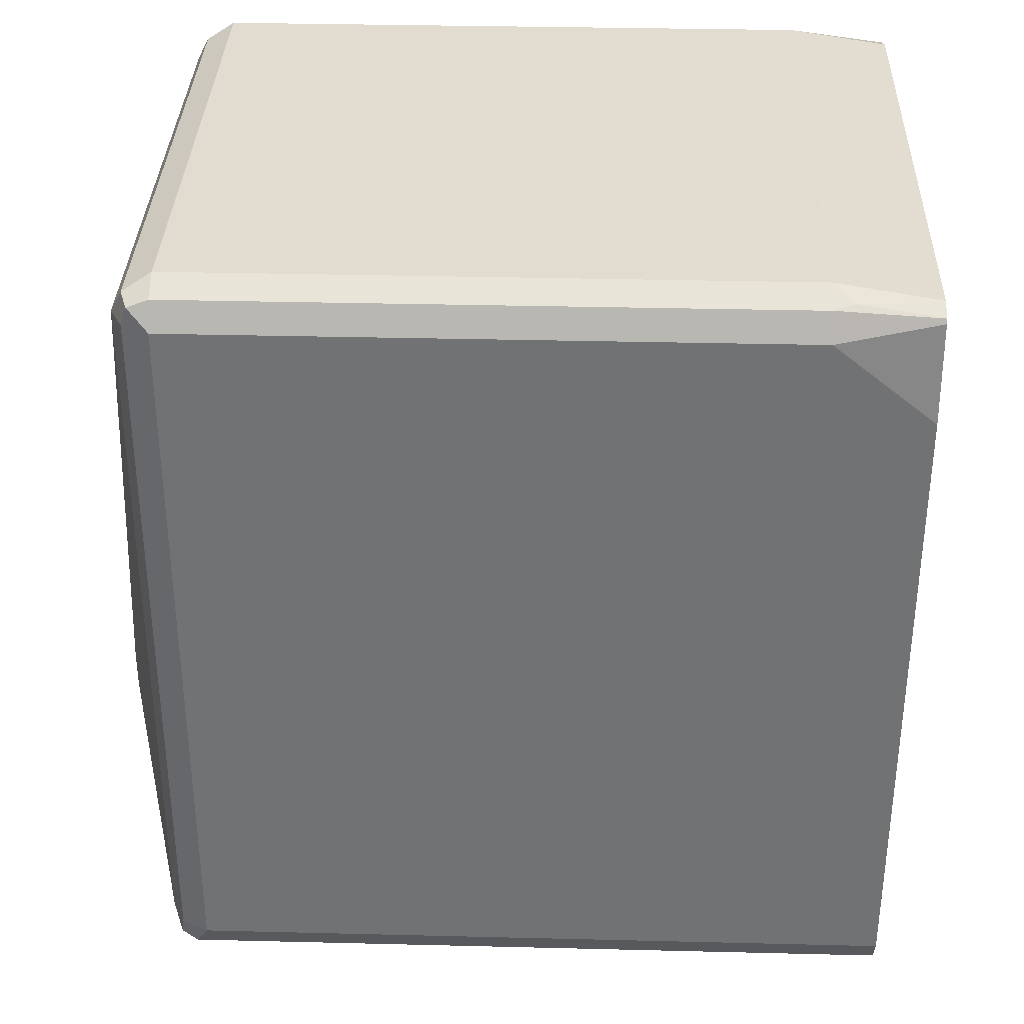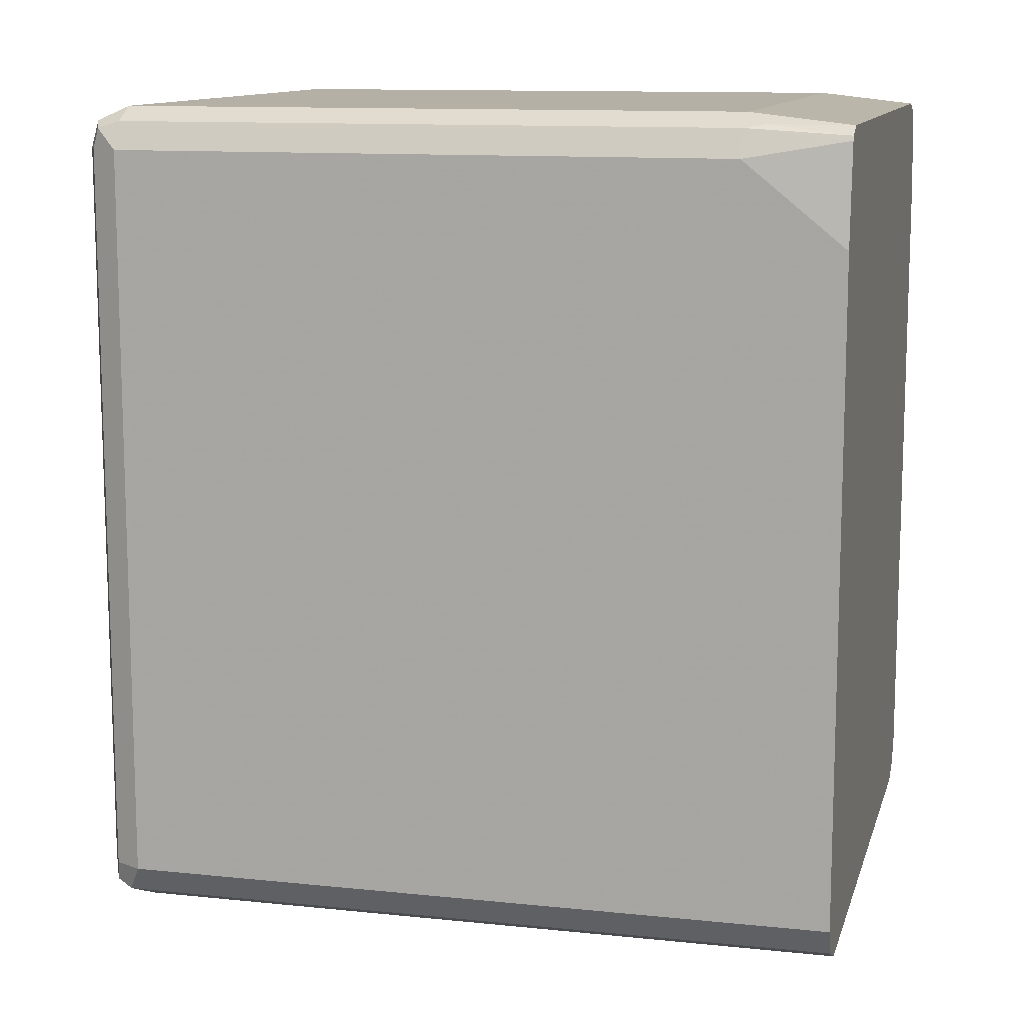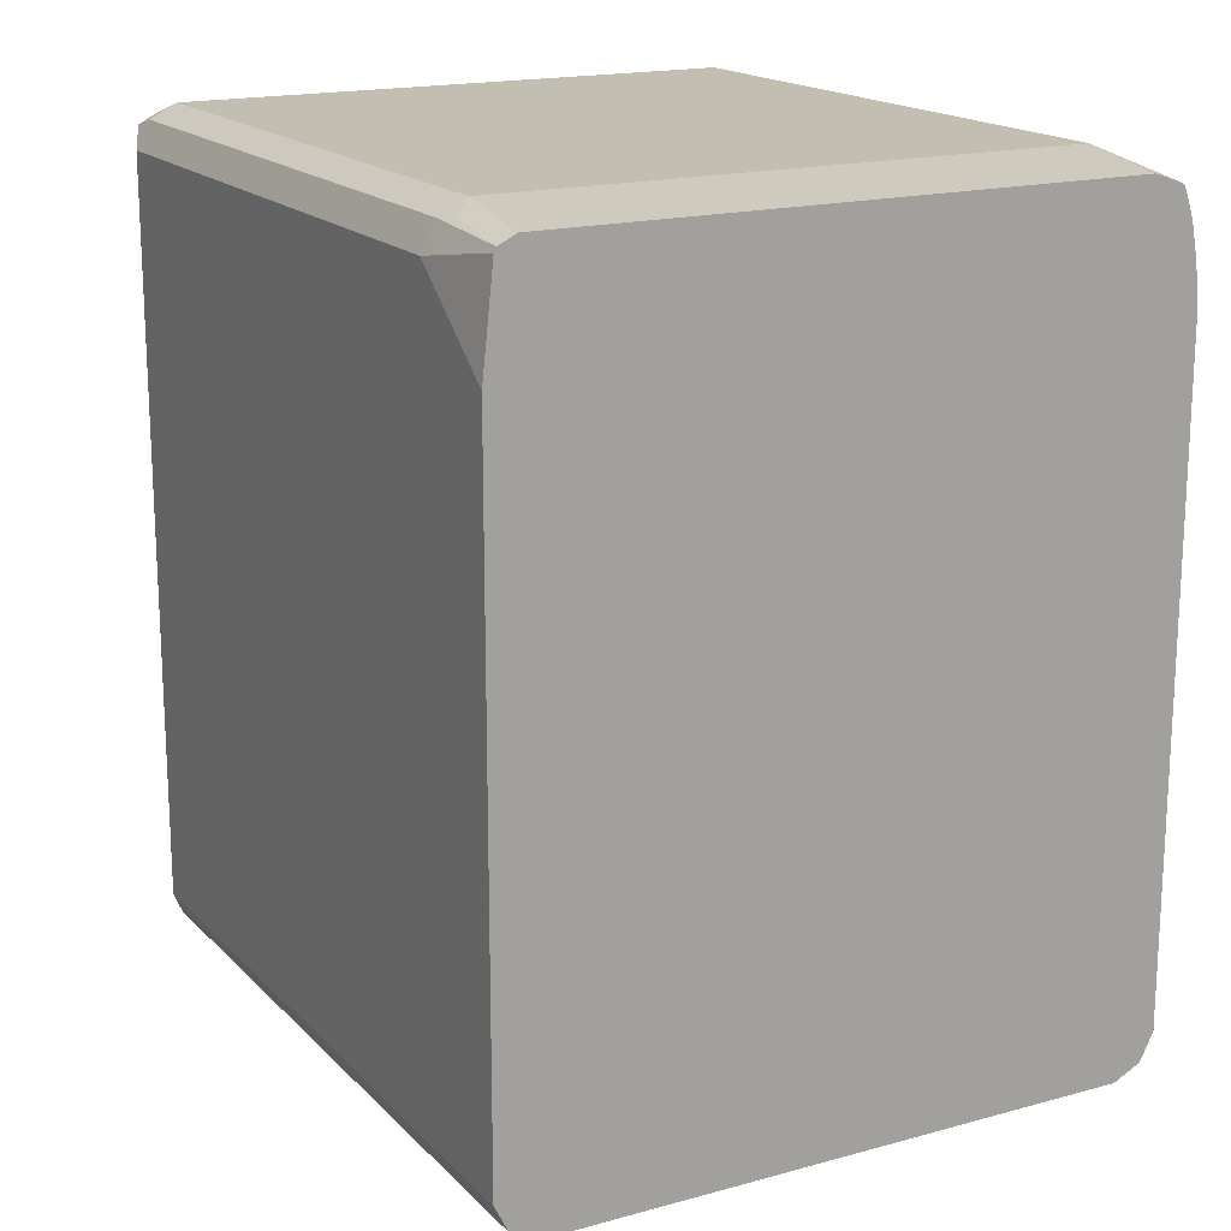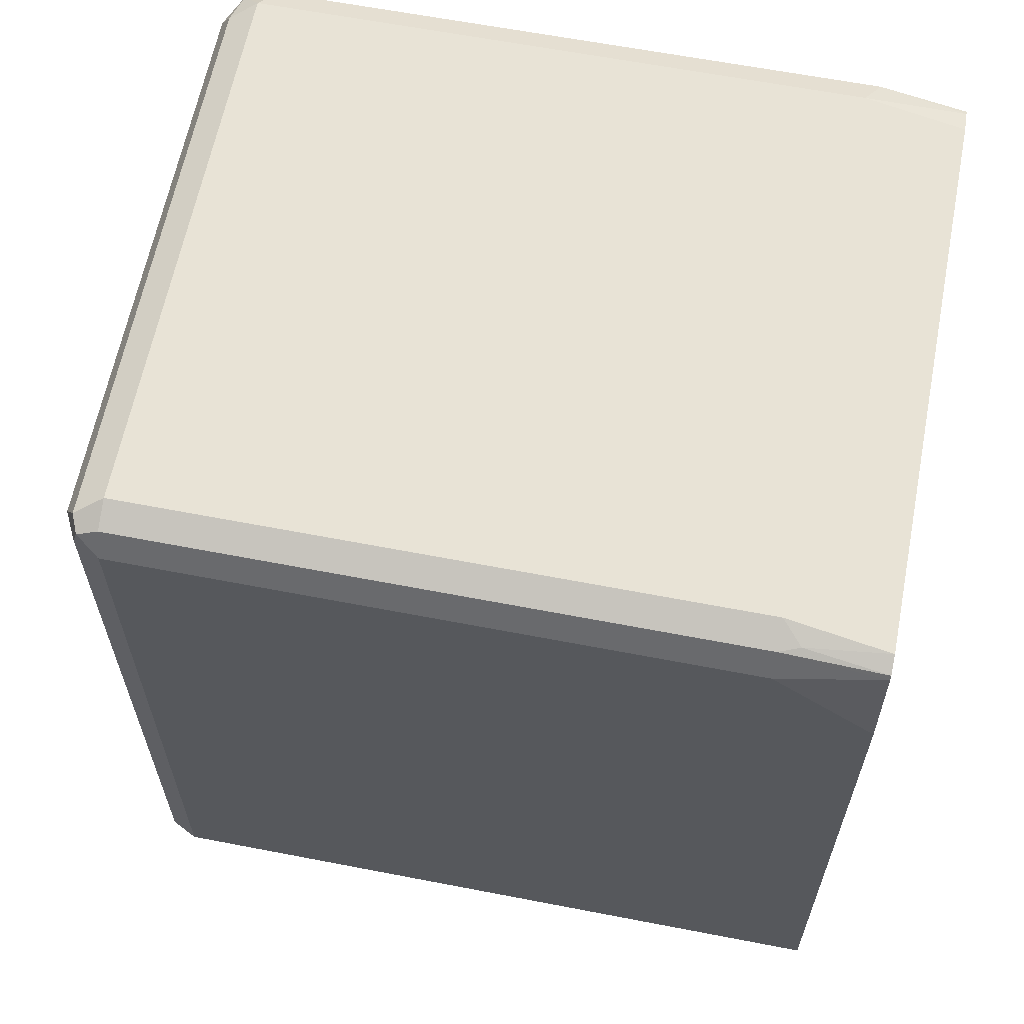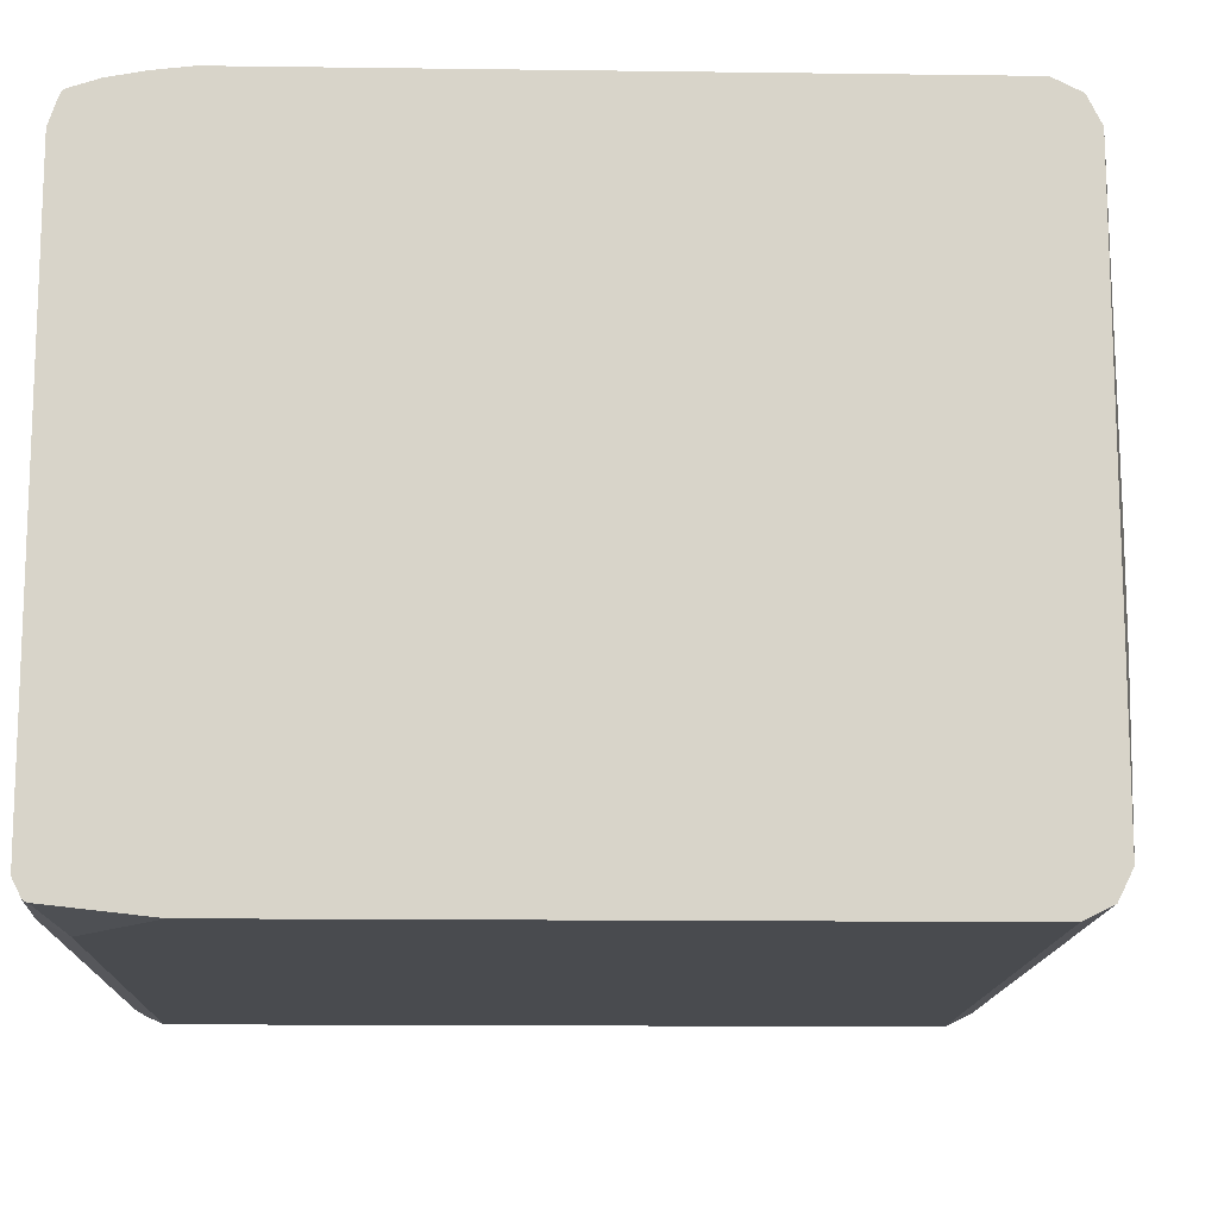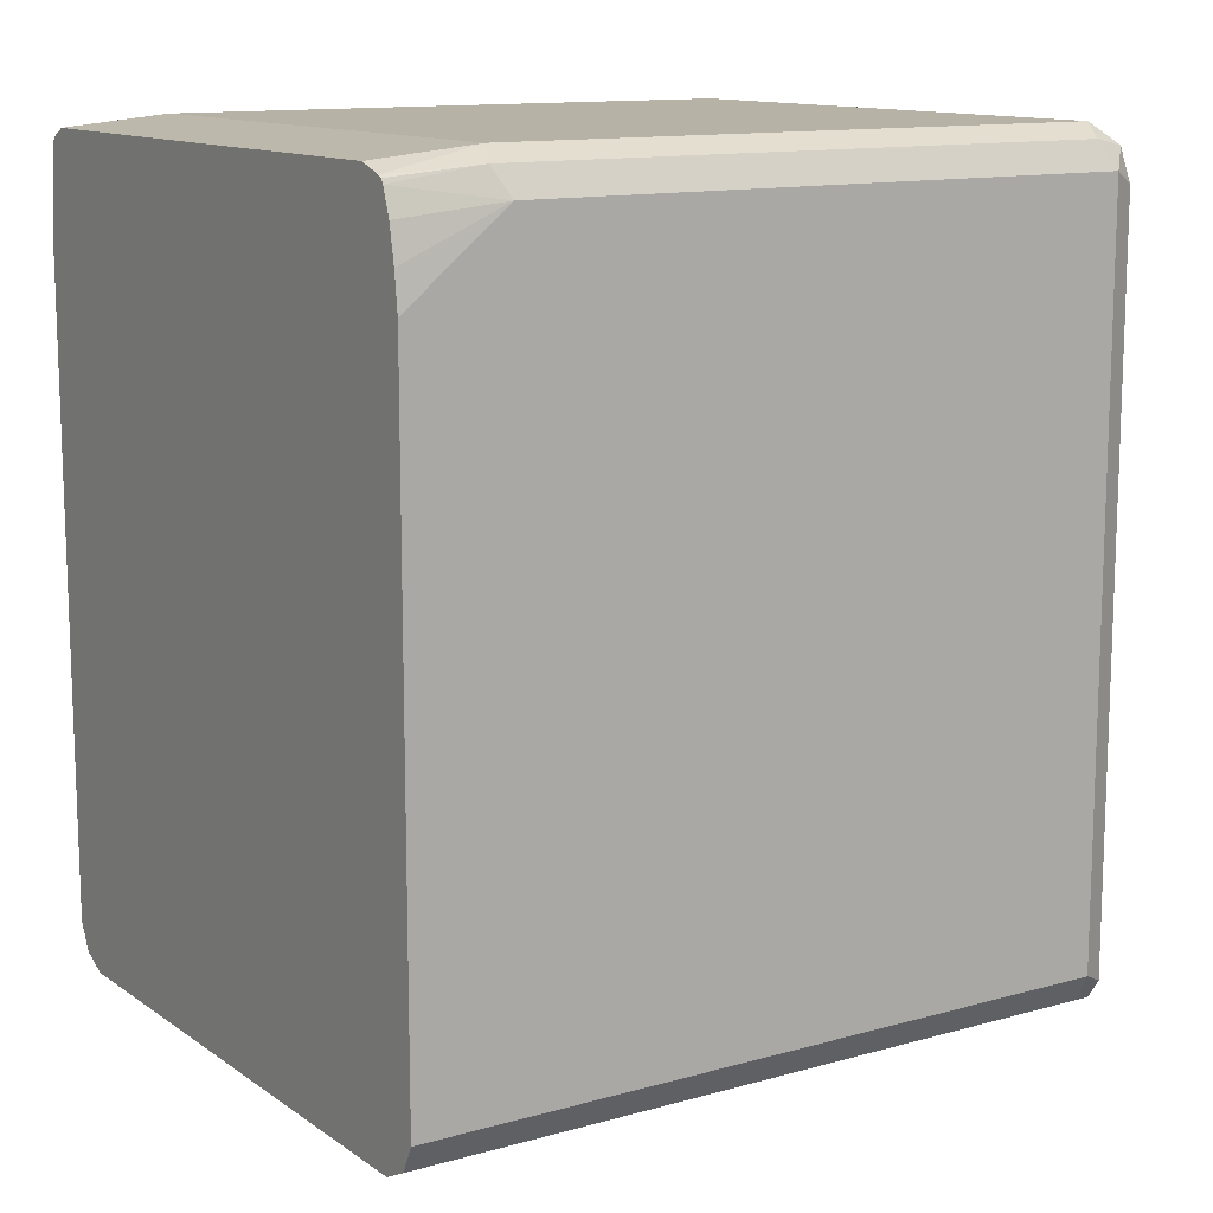
<metadata>
{"format":"obj","ext":"obj","renderer":"f3d","projection":"perspective","resolution":1024,"background":"white","views":[{"elev":34.2,"azim":1.9,"up":"+Z"},{"elev":11.7,"azim":14.2,"up":"+Z"},{"elev":17.4,"azim":61.3,"up":"+Z"},{"elev":62.5,"azim":11.1,"up":"+Z"},{"elev":-13.8,"azim":88.3,"up":"+Y"},{"elev":12.5,"azim":146.8,"up":"+Z"}]}
</metadata>
<code>
v -0.4815 0.1356 -0.1911
v -0.4815 -0.1318 -0.1863
v -0.4815 -0.1452 -0.236
v -0.4815 -0.1404 -0.1921
v -0.5264 -0.1452 -0.1997
v -0.5264 -0.1391 -0.1876
v -0.7986 -0.1391 -0.1876
v -0.5264 -0.127 -0.1815
v -0.7986 -0.127 -0.1815
v -0.5264 0.127 -0.1815
v -0.5173 -0.1361 -0.1861
v -0.4815 -0.1394 -0.1901
v -0.4815 0.1223 -0.1863
v -0.4815 0.1336 -0.1901
v -0.5203 0.1391 -0.1876
v -0.4815 0.1366 -0.1931
v -0.5264 0.1452 -0.1997
v -0.4815 0.1404 -0.2044
v -0.4815 0.1452 -0.236
v -0.4815 0.1433 -0.2197
v -0.4815 0.1452 -0.4303
v -0.4815 -0.1391 -0.5385
v -0.4815 0.1391 -0.5385
v -0.4815 0.1452 -0.5263
v -0.7986 0.1452 -0.5263
v -0.7986 0.1391 -0.5385
v -0.8107 0.1391 -0.5324
v -0.8077 0.1361 -0.54
v -0.8167 0.127 -0.5263
v -0.8107 0.127 -0.5385
v -0.7744 0.0363 -0.5747
v -0.7713 0.04537 -0.5763
v -0.7623 0.0363 -0.5808
v -0.7986 0.127 -0.5445
v -0.4815 0.127 -0.5445
v -0.6534 0.0363 -0.5808
v -0.4815 -0.127 -0.5445
v -0.7986 -0.127 -0.5445
v -0.7623 -0.01814 -0.5808
v -0.6534 -0.01814 -0.5808
v -0.7744 -0.01814 -0.5747
v -0.8107 -0.127 -0.5385
v -0.8046 -0.1391 -0.5385
v -0.4815 -0.1452 -0.5263
v -0.7986 -0.1452 -0.5263
v -0.8107 -0.1391 -0.5263
v -0.8122 -0.1361 -0.5354
v -0.8107 -0.1391 -0.4303
v -0.8077 -0.1407 -0.1906
v -0.8107 -0.1391 -0.1997
v -0.8167 -0.127 -0.1997
v -0.8107 -0.1331 -0.1876
v -0.7986 -0.1452 -0.1997
v -0.8107 0.121 -0.1876
v -0.8167 0.127 -0.1997
v -0.8077 0.1361 -0.1906
v -0.8107 0.1391 -0.2057
v -0.7986 0.1452 -0.1997
v -0.7925 0.1391 -0.1876
v -0.7986 0.127 -0.1815
v -0.8349 0.0726 -0.4356
v -0.8349 0.0726 -0.4174
v -0.8349 0.0363 -0.4901
v -0.8349 0.05444 -0.4719
v -0.8349 -0.0363 -0.4901
v -0.8167 -0.127 -0.5263
v -0.8349 -0.05444 -0.4719
v -0.8349 -0.0726 -0.4356
v -0.8167 -0.127 -0.4303
v -0.8349 -0.0726 -0.4174
v -0.8349 -0.05444 -0.3811
v -0.8349 -0.0363 -0.363
v -0.8349 0.0363 -0.363
v -0.8349 0.05444 -0.3811
f 15 17 58
f 56 54 60
f 54 9 60
f 10 60 9
f 15 60 10
f 17 21 58
f 61 63 62
f 25 27 58
f 57 58 27
f 57 27 55
f 29 55 27
f 61 55 29
f 61 62 55
f 59 56 60
f 25 58 21
f 59 60 15
f 49 53 7
f 59 58 56
f 49 7 9
f 64 63 61
f 49 45 53
f 49 46 45
f 45 44 53
f 44 3 53
f 44 22 3
f 5 53 3
f 7 53 5
f 52 9 54
f 52 54 51
f 54 55 51
f 56 55 54
f 56 57 55
f 56 58 57
f 59 15 58
f 64 29 63
f 68 69 51
f 30 63 29
f 68 71 65
f 62 65 72
f 63 65 62
f 73 62 72
f 74 62 73
f 74 55 62
f 71 72 65
f 74 73 55
f 51 73 72
f 32 33 31
f 40 33 36
f 37 40 36
f 34 36 33
f 49 9 52
f 55 73 51
f 71 51 72
f 70 51 71
f 70 71 68
f 30 47 63
f 30 42 47
f 30 31 42
f 47 42 43
f 47 65 63
f 66 65 47
f 67 65 66
f 67 68 65
f 67 66 68
f 66 69 68
f 66 47 69
f 47 51 69
f 50 51 47
f 50 47 48
f 70 68 51
f 64 61 29
f 49 52 51
f 49 50 48
f 8 6 11
f 14 1 15
f 14 13 1
f 13 2 1
f 16 15 1
f 16 17 15
f 16 1 18
f 14 15 10
f 18 1 19
f 20 17 18
f 20 19 17
f 19 21 17
f 19 1 21
f 1 3 21
f 22 21 3
f 20 18 19
f 23 21 22
f 14 10 13
f 12 6 4
f 49 51 50
f 2 3 1
f 4 3 2
f 4 5 3
f 6 5 4
f 6 7 5
f 13 10 2
f 8 7 6
f 8 10 9
f 8 2 10
f 8 11 2
f 12 11 6
f 12 2 11
f 12 4 2
f 8 9 7
f 24 21 23
f 16 18 17
f 24 23 25
f 39 40 37
f 39 33 40
f 39 31 33
f 41 31 39
f 41 42 31
f 41 39 42
f 39 38 42
f 38 43 42
f 24 25 21
f 44 43 22
f 45 43 44
f 46 43 45
f 46 47 43
f 46 48 47
f 49 48 46
f 39 37 38
f 37 22 38
f 38 22 43
f 35 23 37
f 37 23 22
f 26 25 23
f 26 27 25
f 28 27 26
f 28 30 29
f 28 31 30
f 28 32 31
f 28 33 32
f 28 29 27
f 28 26 34
f 26 23 34
f 35 34 23
f 35 36 34
f 28 34 33
f 35 37 36

</code>
